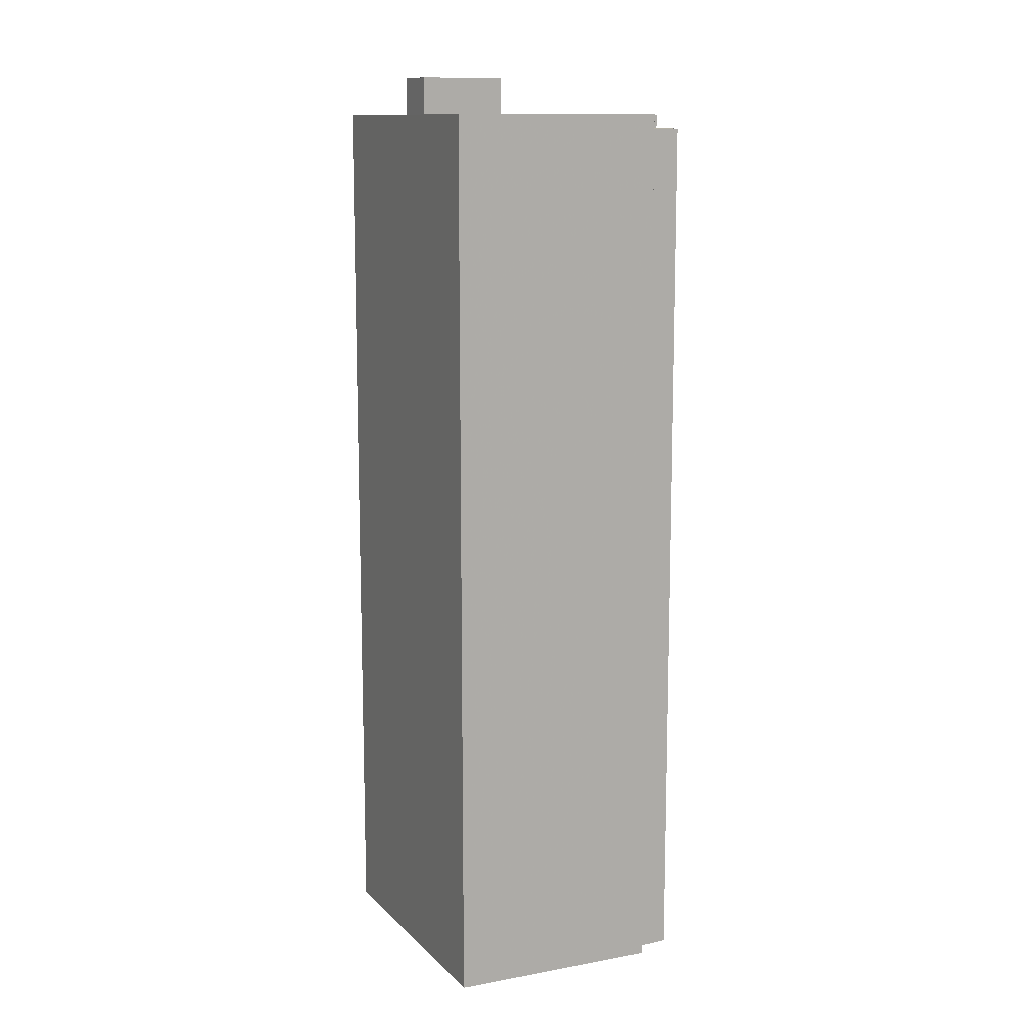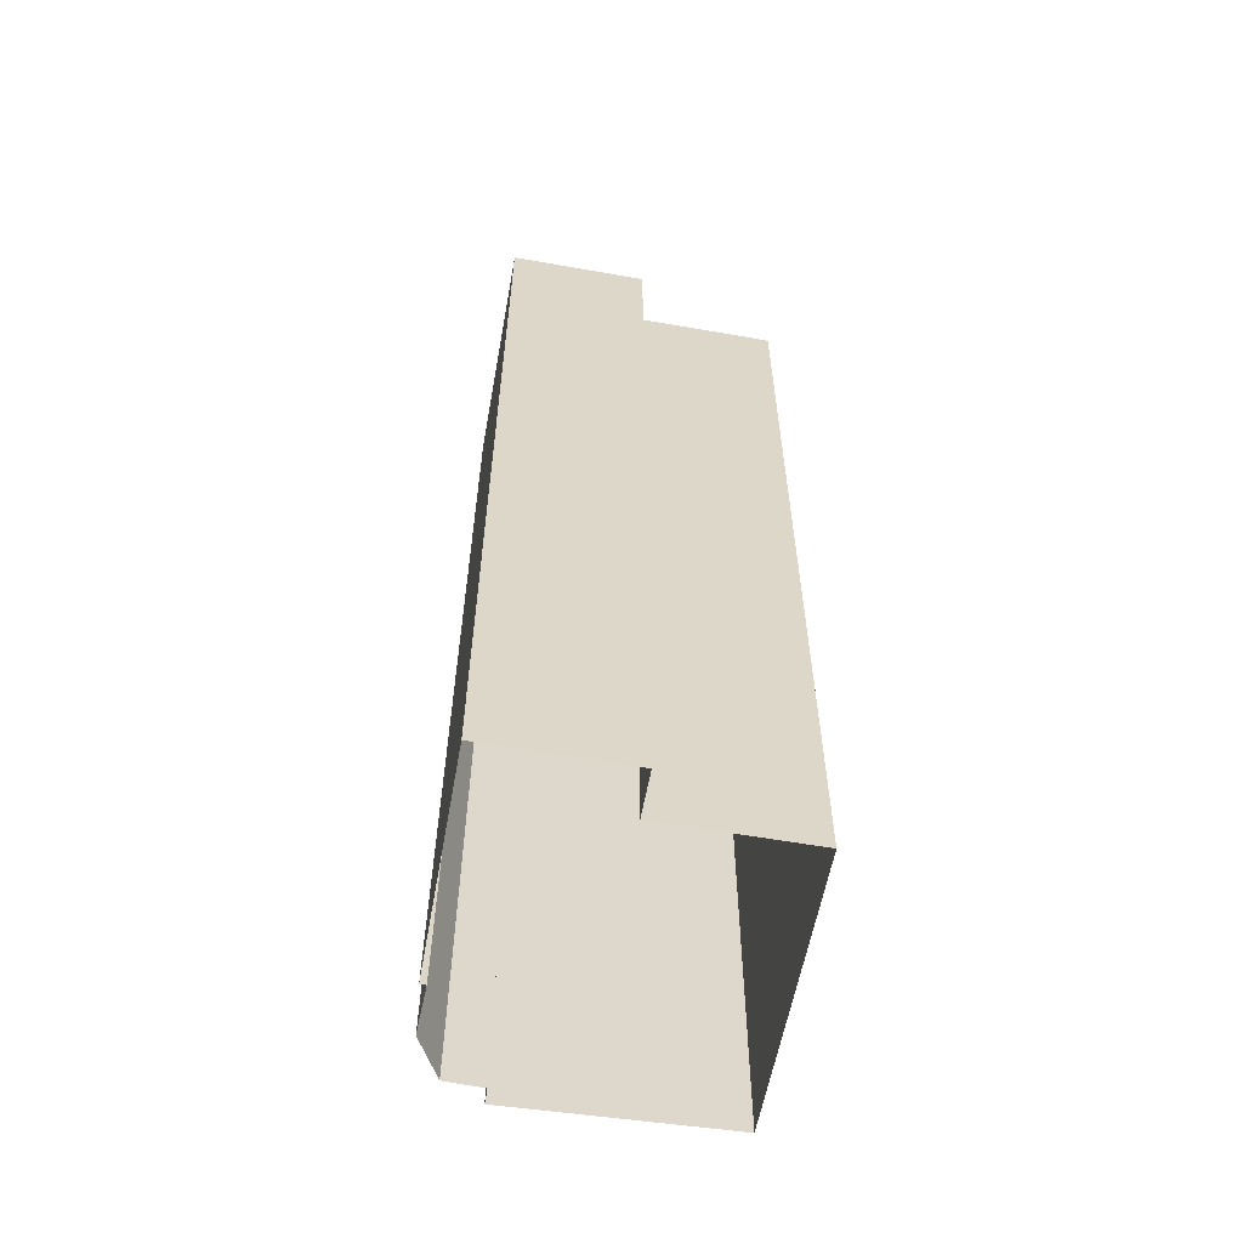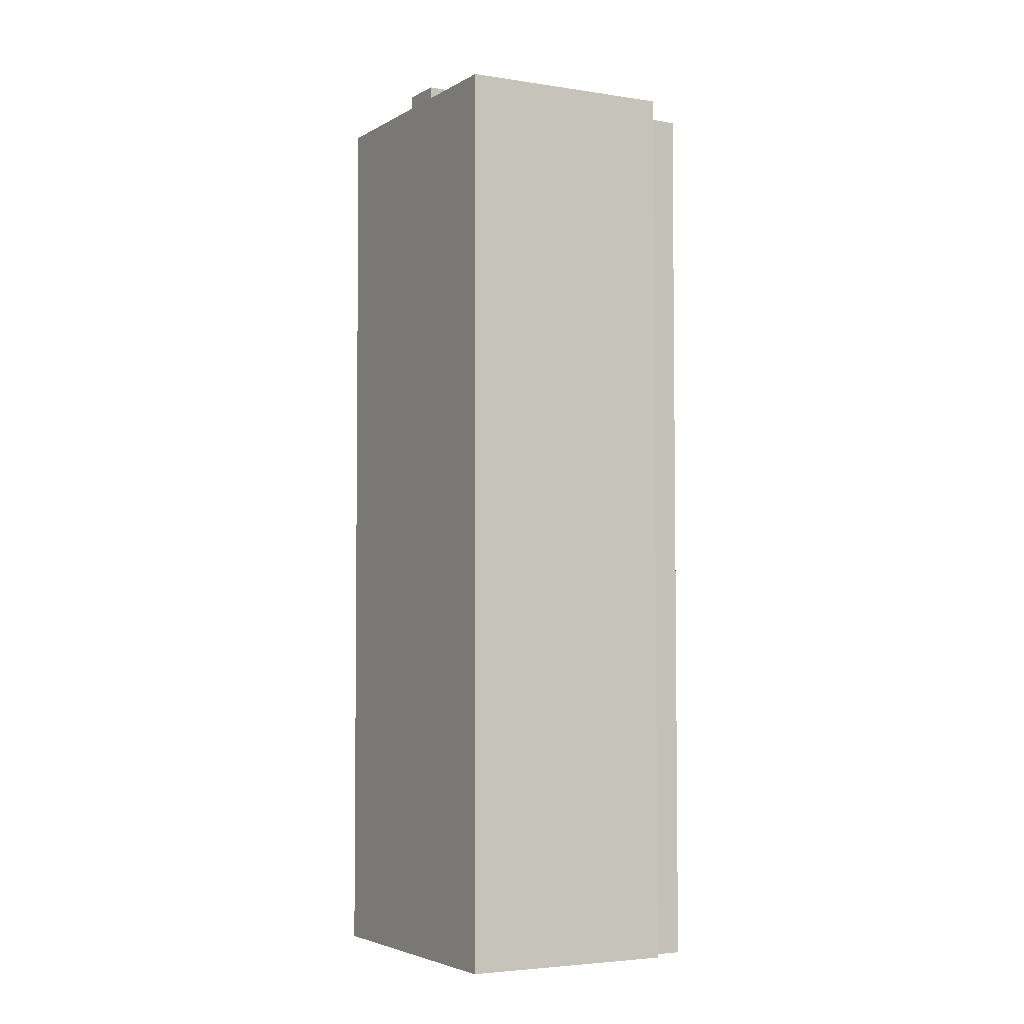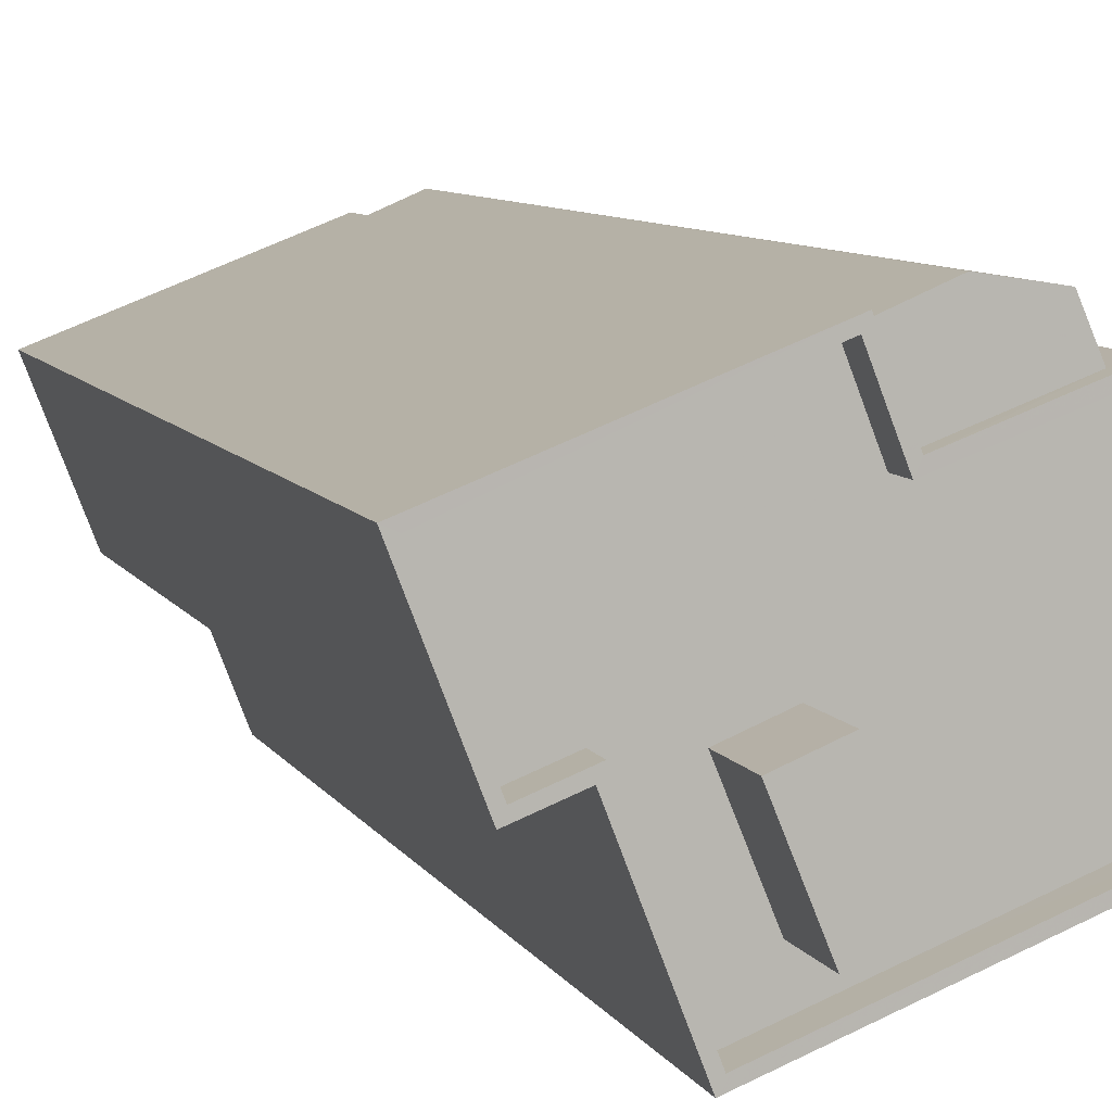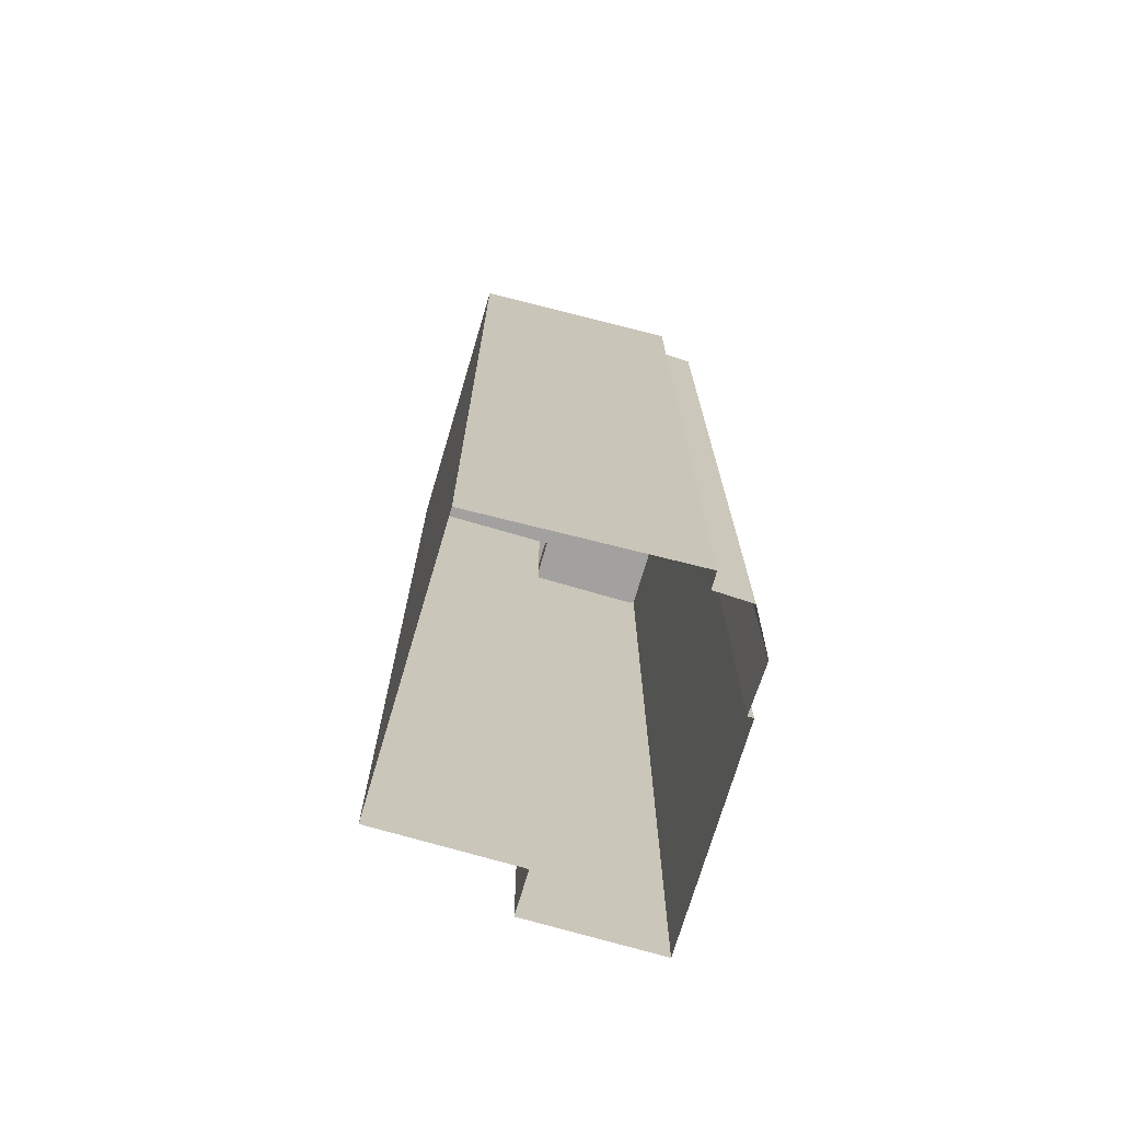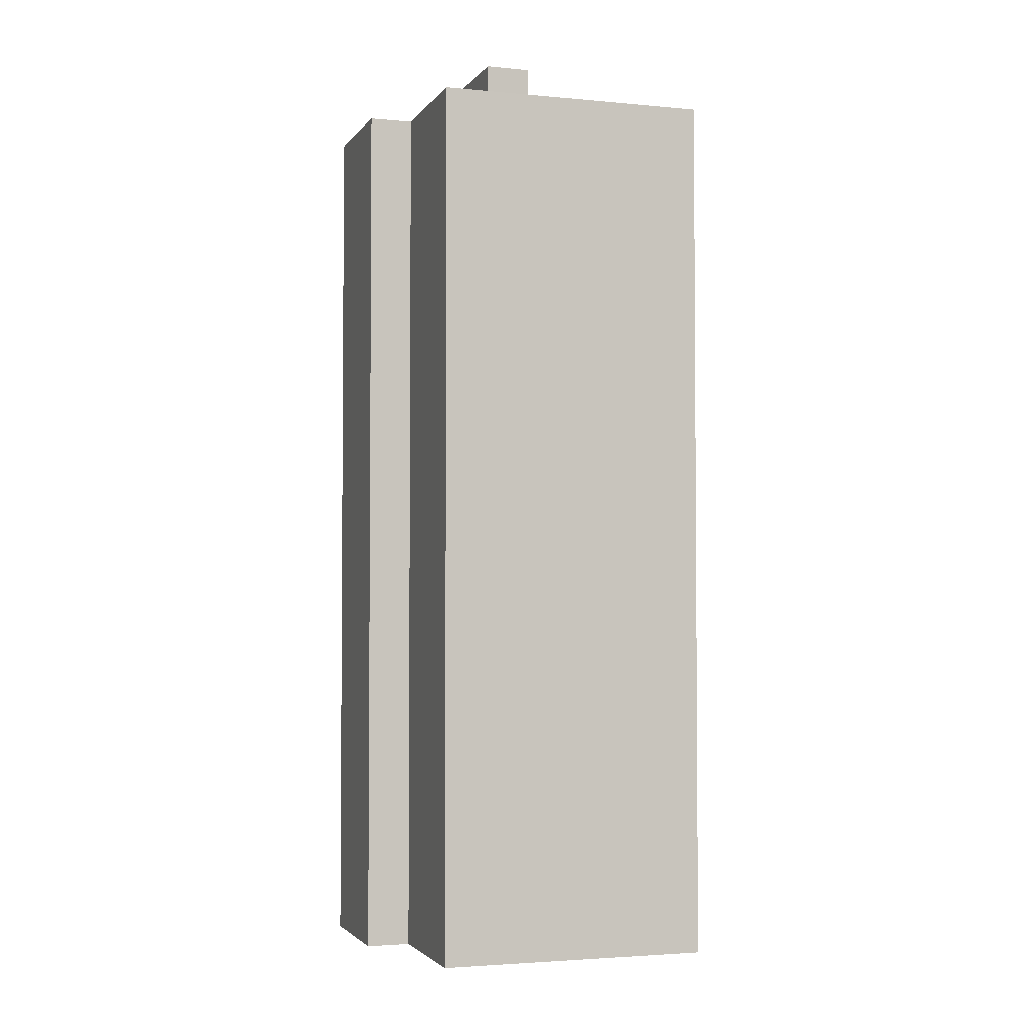
<metadata>
{"format":"obj","ext":"obj","renderer":"f3d","projection":"perspective","resolution":1024,"background":"white","views":[{"elev":11.8,"azim":85.4,"up":"+Z"},{"elev":-59.3,"azim":-79.1,"up":"+Z"},{"elev":-4.0,"azim":81.6,"up":"+Z"},{"elev":7.4,"azim":-16.4,"up":"+Y"},{"elev":-72.2,"azim":94.8,"up":"+Z"},{"elev":-3.0,"azim":3.2,"up":"+Z"}]}
</metadata>
<code>
v -5620 -3.45e+04 4.881
v -5617 -3.451e+04 4.876
v -5620 -3.45e+04 4.881
v -5627 -3.451e+04 4.875
v -5629 -3.451e+04 4.878
v -5623 -3.45e+04 4.882
v -5621 -3.45e+04 4.882
v -5633 -3.45e+04 4.881
v -5631 -3.451e+04 4.878
v -5625 -3.45e+04 4.882
v -5625 -3.45e+04 4.882
v -5621 -3.45e+04 39.21
v -5623 -3.45e+04 39.21
v -5620 -3.45e+04 39.21
v -5625 -3.45e+04 39.21
v -5624 -3.45e+04 39.21
v -5629 -3.451e+04 39.75
v -5631 -3.451e+04 39.75
v -5631 -3.451e+04 39.75
v -5629 -3.451e+04 39.75
v -5620 -3.45e+04 39.76
v -5617 -3.451e+04 39.75
v -5620 -3.45e+04 39.76
v -5627 -3.451e+04 39.75
v -5627 -3.451e+04 39.75
v -5617 -3.451e+04 39.75
v -5617 -3.451e+04 38.65
v -5620 -3.45e+04 38.66
v -5624 -3.45e+04 38.66
v -5624 -3.451e+04 38.65
v -5624 -3.451e+04 38.65
v -5625 -3.45e+04 38.66
v -5627 -3.45e+04 38.66
v -5625 -3.451e+04 38.65
v -5632 -3.45e+04 38.66
v -5629 -3.451e+04 38.65
v -5627 -3.451e+04 38.65
v -5626 -3.451e+04 38.65
v -5627 -3.451e+04 38.65
v -5631 -3.451e+04 38.65
v -5624 -3.45e+04 39.76
v -5624 -3.45e+04 39.76
v -5632 -3.45e+04 39.76
v -5633 -3.45e+04 39.76
v -5625 -3.45e+04 39.76
v -5625 -3.45e+04 39.76
v -5627 -3.451e+04 41.23
v -5626 -3.451e+04 41.23
v -5624 -3.451e+04 41.23
v -5625 -3.451e+04 41.23
f 1 2 3
f 2 4 5
f 6 7 3
f 8 5 9
f 10 11 8
f 11 6 3
f 3 2 5
f 11 5 8
f 11 3 5
f 12 13 14
f 13 15 16
f 14 13 16
f 17 18 19
f 20 18 17
f 21 22 23
f 17 24 25
f 25 24 22
f 26 22 21
f 25 22 26
f 20 17 25
f 27 28 29
f 30 27 31
f 29 32 33
f 31 27 34
f 29 33 34
f 27 29 34
f 35 36 33
f 33 37 34
f 38 39 30
f 40 36 35
f 38 30 31
f 39 38 36
f 36 38 37
f 36 37 33
f 23 41 21
f 21 41 42
f 43 44 19
f 41 45 46
f 45 44 43
f 18 43 19
f 46 45 43
f 42 41 46
f 47 48 49
f 50 47 49
f 14 7 12
f 14 3 7
f 15 13 6
f 11 15 6
f 12 7 6
f 13 12 6
f 41 15 45
f 45 15 10
f 41 16 15
f 10 15 11
f 24 4 2
f 22 24 2
f 24 5 4
f 24 17 5
f 19 9 5
f 17 19 5
f 19 8 9
f 19 44 8
f 44 10 8
f 44 45 10
f 16 41 14
f 3 14 1
f 1 14 23
f 14 41 23
f 22 2 1
f 23 22 1
f 26 28 27
f 26 21 28
f 39 25 30
f 30 26 27
f 30 25 26
f 25 39 36
f 20 25 36
f 18 36 40
f 18 20 36
f 18 40 35
f 43 18 35
f 35 33 43
f 33 32 46
f 33 46 43
f 42 32 29
f 42 46 32
f 28 42 29
f 28 21 42
f 31 49 48
f 38 31 48
f 37 38 48
f 47 37 48
f 34 37 47
f 50 34 47
f 49 34 50
f 49 31 34

</code>
